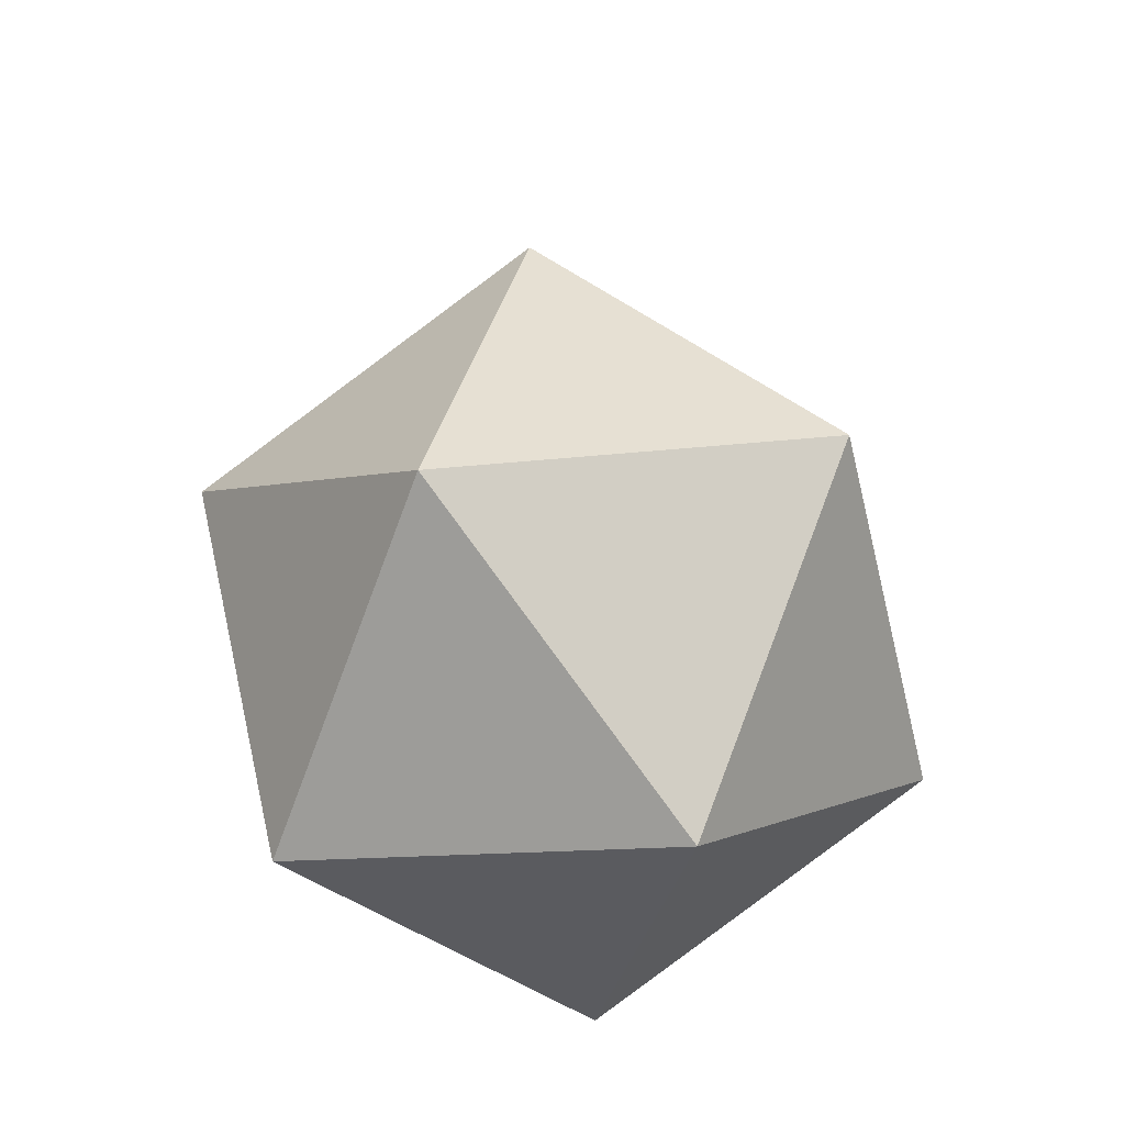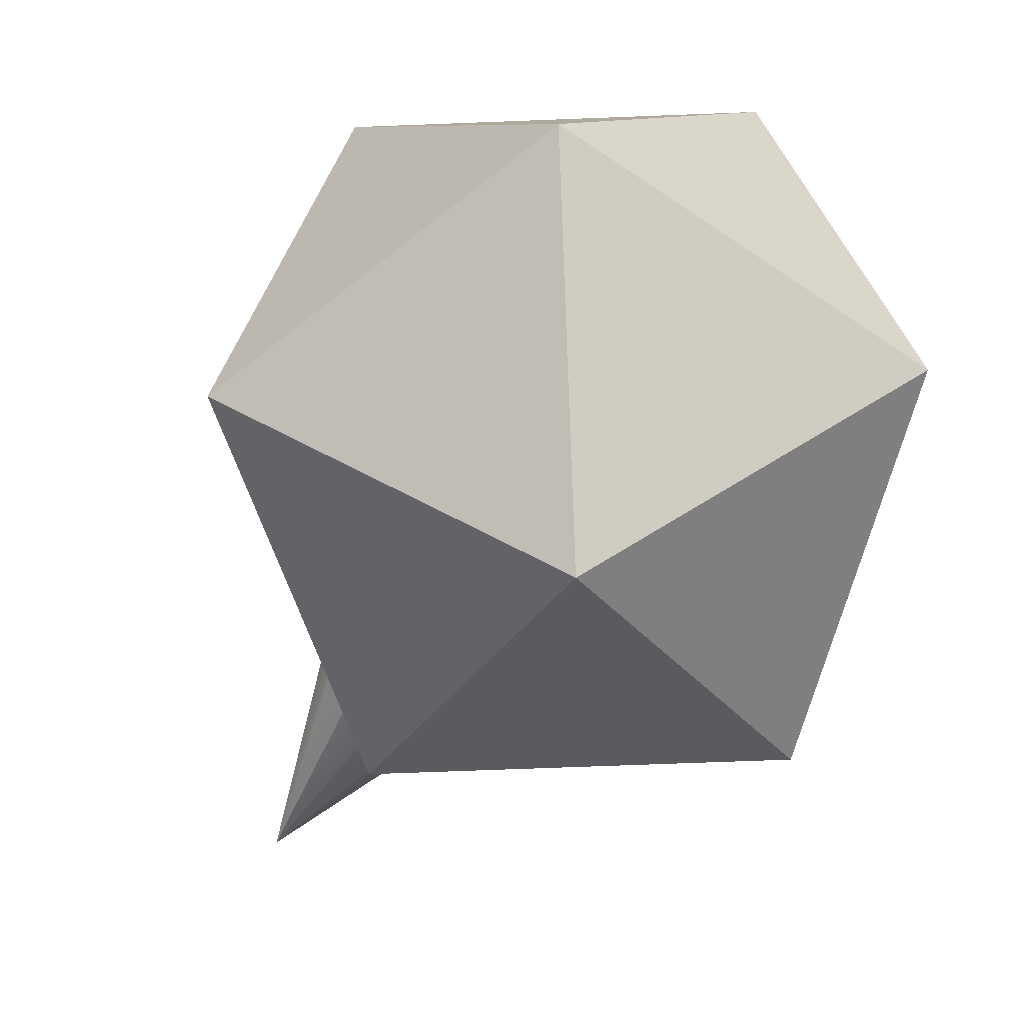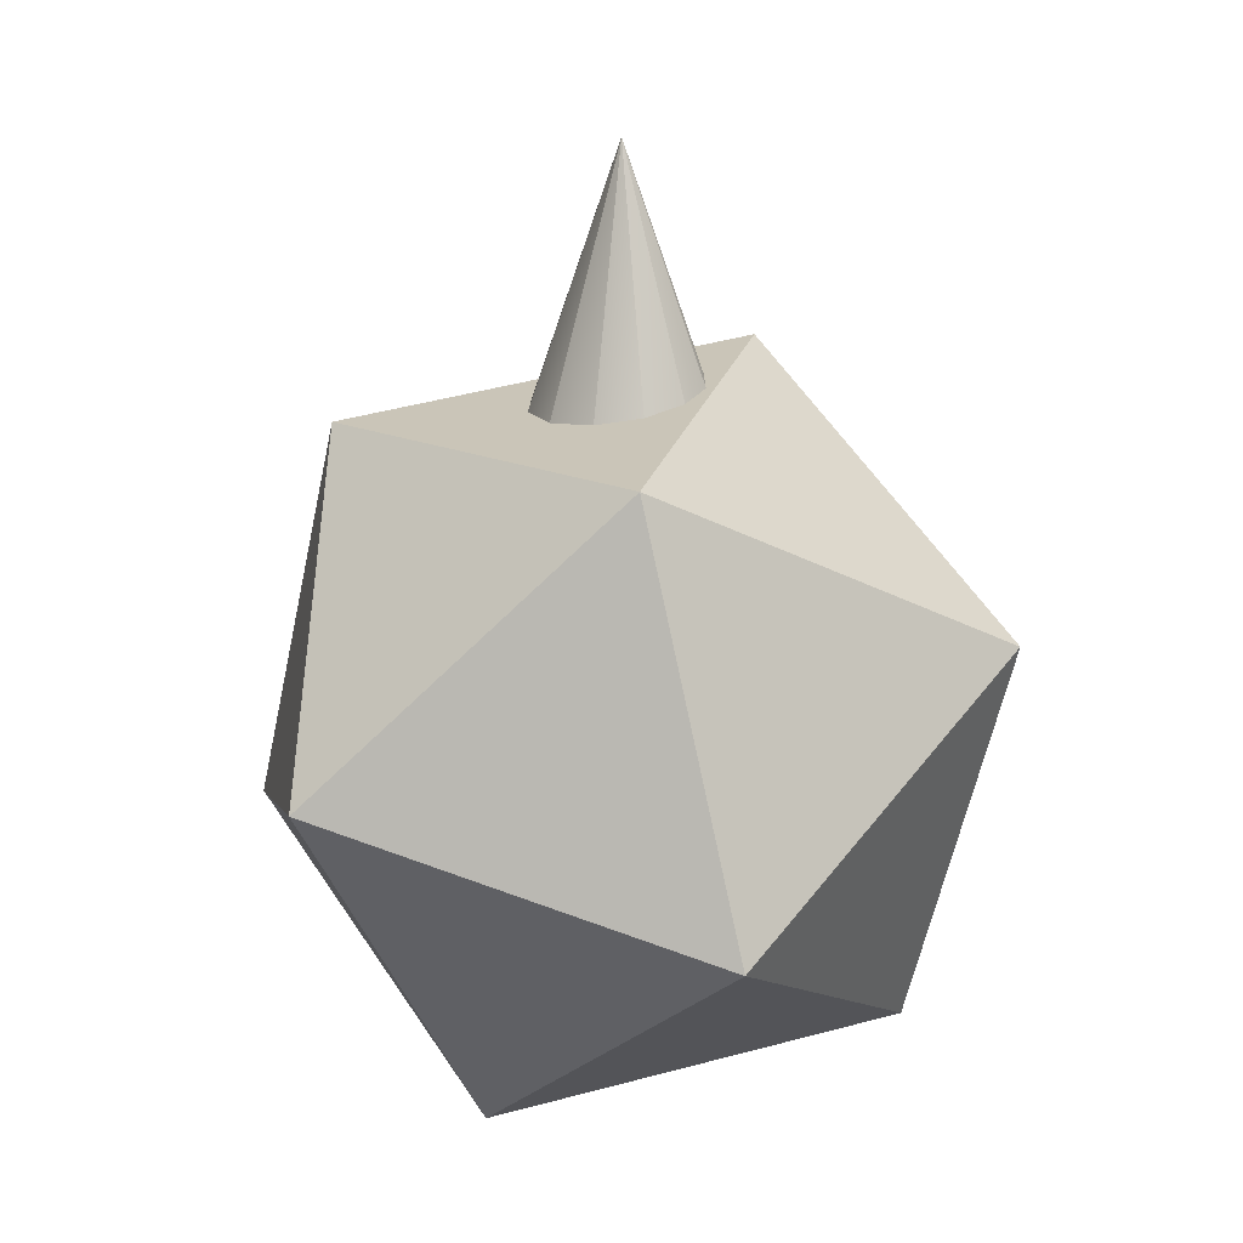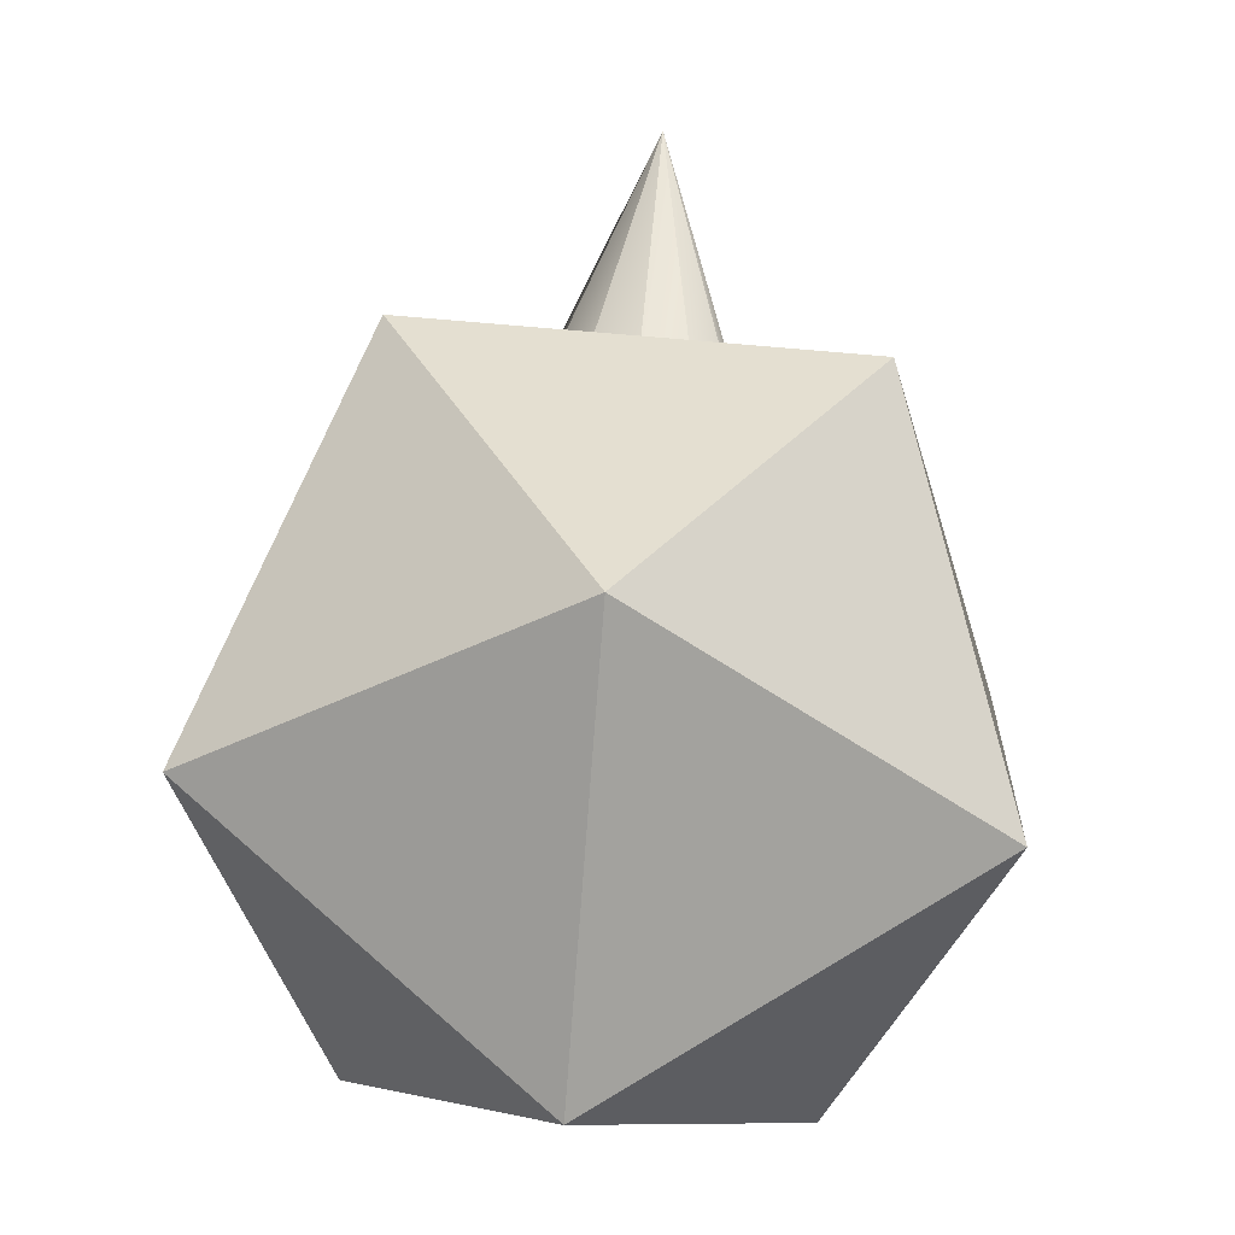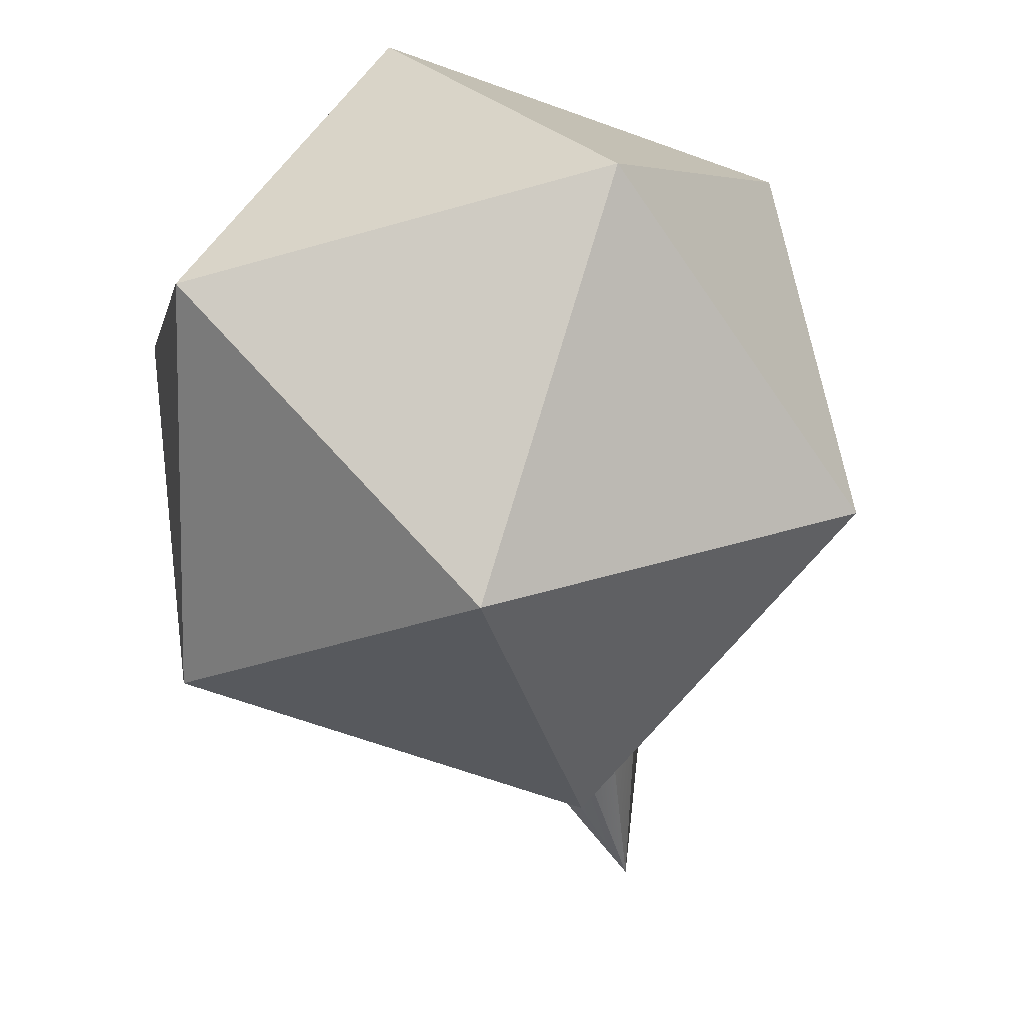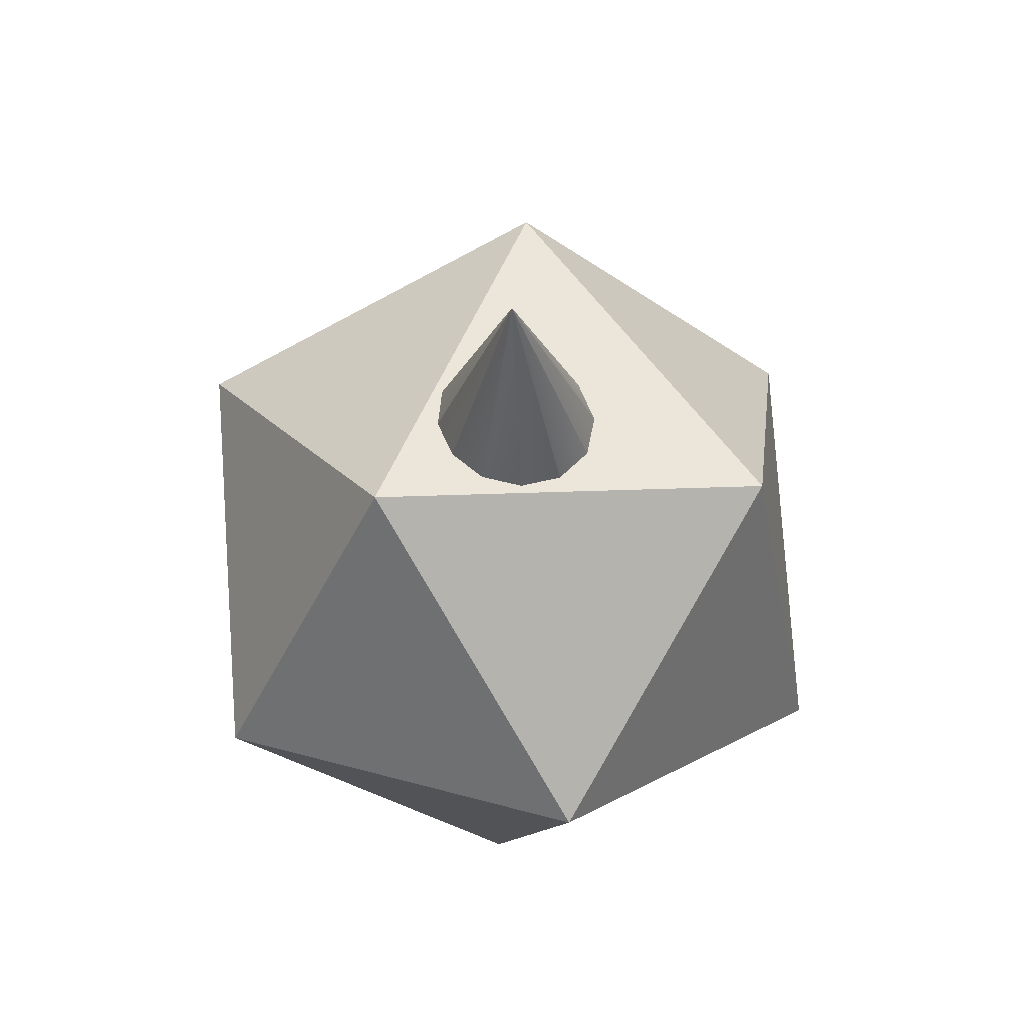
<metadata>
{"format":"obj","ext":"obj","renderer":"f3d","projection":"perspective","resolution":1024,"background":"white","views":[{"elev":-41.7,"azim":-42.6,"up":"+Y"},{"elev":-70.0,"azim":-33.8,"up":"+Z"},{"elev":15.2,"azim":46.4,"up":"+Y"},{"elev":73.3,"azim":5.1,"up":"+Z"},{"elev":-64.5,"azim":15.9,"up":"+Z"},{"elev":64.1,"azim":-127.0,"up":"+Y"}]}
</metadata>
<code>
g
v 0 1.4 0
v 0 1.4 0
v 0 1.4 0
v 0 1.4 0
v 0 1.4 0
v 0 1.4 0
v 0 1.4 0
v 0 1.4 0
v 0 1.4 0
v 0 1.4 0
v 0 1.4 0
v 0 1.4 0
v 0.5 0 0
v 0.433 0 -0.25
v 0.25 0 -0.433
v -2.186e-08 0 -0.5
v -0.25 0 -0.433
v -0.433 0 -0.25
v -0.5 0 4.371e-08
v -0.433 0 0.25
v -0.25 0 0.433
v 5.962e-09 0 0.5
v 0.25 0 0.433
v 0.433 0 0.25
v 0.15 0.6 0
v 0.1299 0.6 -0.075
v 0.075 0.6 -0.1299
v -6.557e-09 0.6 -0.15
v -0.075 0.6 -0.1299
v -0.1299 0.6 -0.075
v -0.15 0.6 1.311e-08
v -0.1299 0.6 0.075
v -0.075 0.6 0.1299
v 1.789e-09 0.6 0.15
v 0.075 0.6 0.1299
v 0.1299 0.6 0.075
v 0.4 0 0
v 0.3464 0 -0.2
v 0.2 0 -0.3464
v -1.748e-08 0 -0.4
v -0.2 0 -0.3464
v -0.3464 0 -0.2
v -0.4 0 3.497e-08
v -0.3464 0 0.2
v -0.2 0 0.3464
v 4.77e-09 0 0.4
v 0.2 0 0.3464
v 0.3464 0 0.2
v 0.2 0.8 0
v 0.1732 0.8 -0.1
v 0.1 0.8 -0.1732
v -8.742e-09 0.8 -0.2
v -0.1 0.8 -0.1732
v -0.1732 0.8 -0.1
v -0.2 0.8 1.748e-08
v -0.1732 0.8 0.1
v -0.1 0.8 0.1732
v 2.385e-09 0.8 0.2
v 0.1 0.8 0.1732
v 0.1732 0.8 0.1
v 0.2 0 0
v 0.1732 0 -0.1
v 0.1 0 -0.1732
v -8.742e-09 0 -0.2
v -0.1 0 -0.1732
v -0.1732 0 -0.1
v -0.2 0 1.748e-08
v -0.1732 0 0.1
v -0.1 0 0.1732
v 2.385e-09 0 0.2
v 0.1 0 0.1732
v 0.1732 0 0.1
v -2.875e-08 0.7 -1.047e-08
v 0.2163 0.6657 0
v 0.2033 0.6657 -0.07398
v 0.1657 0.6657 -0.139
v 0.1082 0.6657 -0.1873
v 0.03756 0.6657 -0.213
v -0.03756 0.6657 -0.213
v -0.1082 0.6657 -0.1873
v -0.1657 0.6657 -0.139
v -0.2033 0.6657 -0.07398
v -0.2163 0.6657 -8.423e-08
v -0.2033 0.6657 0.07398
v -0.1657 0.6657 0.139
v -0.1082 0.6657 0.1873
v -0.03756 0.6657 0.213
v 0.03756 0.6657 0.213
v 0.1082 0.6657 0.1873
v 0.1657 0.6657 0.139
v 0.2033 0.6657 0.07398
v 0.4114 0.5663 0
v 0.3866 0.5663 -0.1407
v 0.3152 0.5663 -0.2645
v 0.2057 0.5663 -0.3563
v 0.07145 0.5663 -0.4052
v -0.07145 0.5663 -0.4052
v -0.2057 0.5663 -0.3563
v -0.3152 0.5663 -0.2645
v -0.3866 0.5663 -0.1407
v -0.4114 0.5663 -1.602e-07
v -0.3866 0.5663 0.1407
v -0.3152 0.5663 0.2645
v -0.2057 0.5663 0.3563
v -0.07145 0.5663 0.4052
v 0.07145 0.5663 0.4052
v 0.2057 0.5663 0.3563
v 0.3152 0.5663 0.2645
v 0.3866 0.5663 0.1407
v 0.5663 0.4114 0
v 0.5322 0.4114 -0.1937
v 0.4338 0.4114 -0.364
v 0.2832 0.4114 -0.4904
v 0.09834 0.4114 -0.5577
v -0.09834 0.4114 -0.5577
v -0.2832 0.4114 -0.4904
v -0.4338 0.4114 -0.364
v -0.5322 0.4114 -0.1937
v -0.5663 0.4114 -2.205e-07
v -0.5322 0.4114 0.1937
v -0.4338 0.4114 0.364
v -0.2832 0.4114 0.4904
v -0.09834 0.4114 0.5577
v 0.09834 0.4114 0.5577
v 0.2832 0.4114 0.4904
v 0.4338 0.4114 0.364
v 0.5322 0.4114 0.1937
v 0.6657 0.2163 0
v 0.6256 0.2163 -0.2277
v 0.51 0.2163 -0.4279
v 0.3329 0.2163 -0.5765
v 0.1156 0.2163 -0.6556
v -0.1156 0.2163 -0.6556
v -0.3329 0.2163 -0.5765
v -0.51 0.2163 -0.4279
v -0.6256 0.2163 -0.2277
v -0.6657 0.2163 -2.592e-07
v -0.6256 0.2163 0.2277
v -0.51 0.2163 0.4279
v -0.3329 0.2163 0.5765
v -0.1156 0.2163 0.6556
v 0.1156 0.2163 0.6556
v 0.3329 0.2163 0.5765
v 0.51 0.2163 0.4279
v 0.6256 0.2163 0.2277
v 0.7 0 0
v 0.6578 0 -0.2394
v 0.5362 0 -0.45
v 0.35 0 -0.6062
v 0.1216 0 -0.6894
v -0.1216 0 -0.6894
v -0.35 0 -0.6062
v -0.5362 0 -0.45
v -0.6578 0 -0.2394
v -0.7 0 -2.726e-07
v -0.6578 0 0.2394
v -0.5362 0 0.45
v -0.35 0 0.6062
v -0.1216 0 0.6894
v 0.1216 0 0.6894
v 0.35 0 0.6062
v 0.5362 0 0.45
v 0.6578 0 0.2394
v 0 0 -0.5
v 0 0.2629 -0.4253
v 0.25 0.08123 -0.4253
v 0 0.4472 -0.2236
v 0.25 0.3441 -0.2629
v 0.4253 0.1382 -0.2236
v 0.1545 -0.2127 -0.4253
v 0.4045 -0.1314 -0.2629
v 0.2629 -0.3618 -0.2236
v -0.1545 -0.2127 -0.4253
v 0 -0.4253 -0.2629
v -0.2629 -0.3618 -0.2236
v -0.25 0.08123 -0.4253
v -0.4045 -0.1314 -0.2629
v -0.4253 0.1382 -0.2236
v -0.25 0.3441 -0.2629
v -0.1545 0.4755 0
v -0.4045 0.2939 0
v -0.2629 0.3618 0.2236
v -0.5 0 0
v -0.4045 -0.2939 0
v -0.4253 -0.1382 0.2236
v -0.1545 -0.4755 0
v 0.1545 -0.4755 0
v 0 -0.4472 0.2236
v 0.4045 -0.2939 0
v 0.5 0 0
v 0.4253 -0.1382 0.2236
v 0.4045 0.2939 0
v 0.1545 0.4755 0
v 0.2629 0.3618 0.2236
v 0 0.4253 0.2629
v -0.4045 0.1314 0.2629
v -0.25 -0.3441 0.2629
v 0.25 -0.3441 0.2629
v 0.4045 0.1314 0.2629
v 0 0 0.5
v 0.1545 0.2127 0.4253
v -0.1545 0.2127 0.4253
v 0.25 -0.08123 0.4253
v 0 -0.2629 0.4253
v -0.25 -0.08123 0.4253
v 0 0 -1
v 0 0.8944 -0.4472
v 0.8507 0.2764 -0.4472
v 0.5257 -0.7236 -0.4472
v -0.5257 -0.7236 -0.4472
v -0.8507 0.2764 -0.4472
v -0.5257 0.7236 0.4472
v -0.8507 -0.2764 0.4472
v 0 -0.8944 0.4472
v 0.8507 -0.2764 0.4472
v 0.5257 0.7236 0.4472
v 0 0 1
g Cone
f 1 13 14 2
f 2 14 15 3
f 3 15 16 4
f 4 16 17 5
f 5 17 18 6
f 6 18 19 7
f 7 19 20 8
f 8 20 21 9
f 9 21 22 10
f 10 22 23 11
f 11 23 24 12
f 12 24 13 1
g Frustum
f 36 25 26 27 28 29 30 31 32 33 34 35
f 37 48 47 46 45 44 43 42 41 40 39 38
f 25 37 38 26
f 26 38 39 27
f 27 39 40 28
f 28 40 41 29
f 29 41 42 30
f 30 42 43 31
f 31 43 44 32
f 32 44 45 33
f 33 45 46 34
f 34 46 47 35
f 35 47 48 36
f 36 48 37 25
g Cylinder
f 60 49 50 51 52 53 54 55 56 57 58 59
f 61 72 71 70 69 68 67 66 65 64 63 62
f 49 61 62 50
f 50 62 63 51
f 51 63 64 52
f 52 64 65 53
f 53 65 66 54
f 54 66 67 55
f 55 67 68 56
f 56 68 69 57
f 57 69 70 58
f 58 70 71 59
f 59 71 72 60
f 60 72 61 49
g Dome
f 73 74 75
f 73 75 76
f 73 76 77
f 73 77 78
f 73 78 79
f 73 79 80
f 73 80 81
f 73 81 82
f 73 82 83
f 73 83 84
f 73 84 85
f 73 85 86
f 73 86 87
f 73 87 88
f 73 88 89
f 73 89 90
f 73 90 91
f 73 91 74
f 74 92 93 75
f 75 93 94 76
f 76 94 95 77
f 77 95 96 78
f 78 96 97 79
f 79 97 98 80
f 80 98 99 81
f 81 99 100 82
f 82 100 101 83
f 83 101 102 84
f 84 102 103 85
f 85 103 104 86
f 86 104 105 87
f 87 105 106 88
f 88 106 107 89
f 89 107 108 90
f 90 108 109 91
f 91 109 92 74
f 92 110 111 93
f 93 111 112 94
f 94 112 113 95
f 95 113 114 96
f 96 114 115 97
f 97 115 116 98
f 98 116 117 99
f 99 117 118 100
f 100 118 119 101
f 101 119 120 102
f 102 120 121 103
f 103 121 122 104
f 104 122 123 105
f 105 123 124 106
f 106 124 125 107
f 107 125 126 108
f 108 126 127 109
f 109 127 110 92
f 110 128 129 111
f 111 129 130 112
f 112 130 131 113
f 113 131 132 114
f 114 132 133 115
f 115 133 134 116
f 116 134 135 117
f 117 135 136 118
f 118 136 137 119
f 119 137 138 120
f 120 138 139 121
f 121 139 140 122
f 122 140 141 123
f 123 141 142 124
f 124 142 143 125
f 125 143 144 126
f 126 144 145 127
f 127 145 128 110
f 128 146 147 129
f 129 147 148 130
f 130 148 149 131
f 131 149 150 132
f 132 150 151 133
f 133 151 152 134
f 134 152 153 135
f 135 153 154 136
f 136 154 155 137
f 137 155 156 138
f 138 156 157 139
f 139 157 158 140
f 140 158 159 141
f 141 159 160 142
f 142 160 161 143
f 143 161 162 144
f 144 162 163 145
f 145 163 146 128
g Sphere
f 166 164 165
f 168 165 167
f 169 166 168
f 166 165 168
f 170 164 166
f 171 166 169
f 172 170 171
f 170 166 171
f 173 164 170
f 174 170 172
f 175 173 174
f 173 170 174
f 176 164 173
f 177 173 175
f 178 176 177
f 176 173 177
f 165 164 176
f 179 176 178
f 167 165 179
f 165 176 179
f 180 167 179
f 181 179 178
f 182 180 181
f 180 179 181
f 183 178 177
f 184 177 175
f 185 183 184
f 183 177 184
f 186 175 174
f 187 174 172
f 188 186 187
f 186 174 187
f 189 172 171
f 190 171 169
f 191 189 190
f 189 171 190
f 192 169 168
f 193 168 167
f 194 192 193
f 192 168 193
f 193 167 180
f 195 180 182
f 194 193 195
f 193 180 195
f 181 178 183
f 196 183 185
f 182 181 196
f 181 183 196
f 184 175 186
f 197 186 188
f 185 184 197
f 184 186 197
f 187 172 189
f 198 189 191
f 188 187 198
f 187 189 198
f 190 169 192
f 199 192 194
f 191 190 199
f 190 192 199
f 202 200 201
f 195 201 194
f 182 202 195
f 202 201 195
f 201 200 203
f 199 203 191
f 194 201 199
f 201 203 199
f 203 200 204
f 198 204 188
f 191 203 198
f 203 204 198
f 204 200 205
f 197 205 185
f 188 204 197
f 204 205 197
f 205 200 202
f 196 202 182
f 185 205 196
f 205 202 196
g Icosahedron
f 208 206 207
f 209 206 208
f 210 206 209
f 211 206 210
f 207 206 211
f 212 207 211
f 213 211 210
f 214 210 209
f 215 209 208
f 216 208 207
f 216 207 212
f 212 211 213
f 213 210 214
f 214 209 215
f 215 208 216
f 212 217 216
f 216 217 215
f 215 217 214
f 214 217 213
f 213 217 212

</code>
